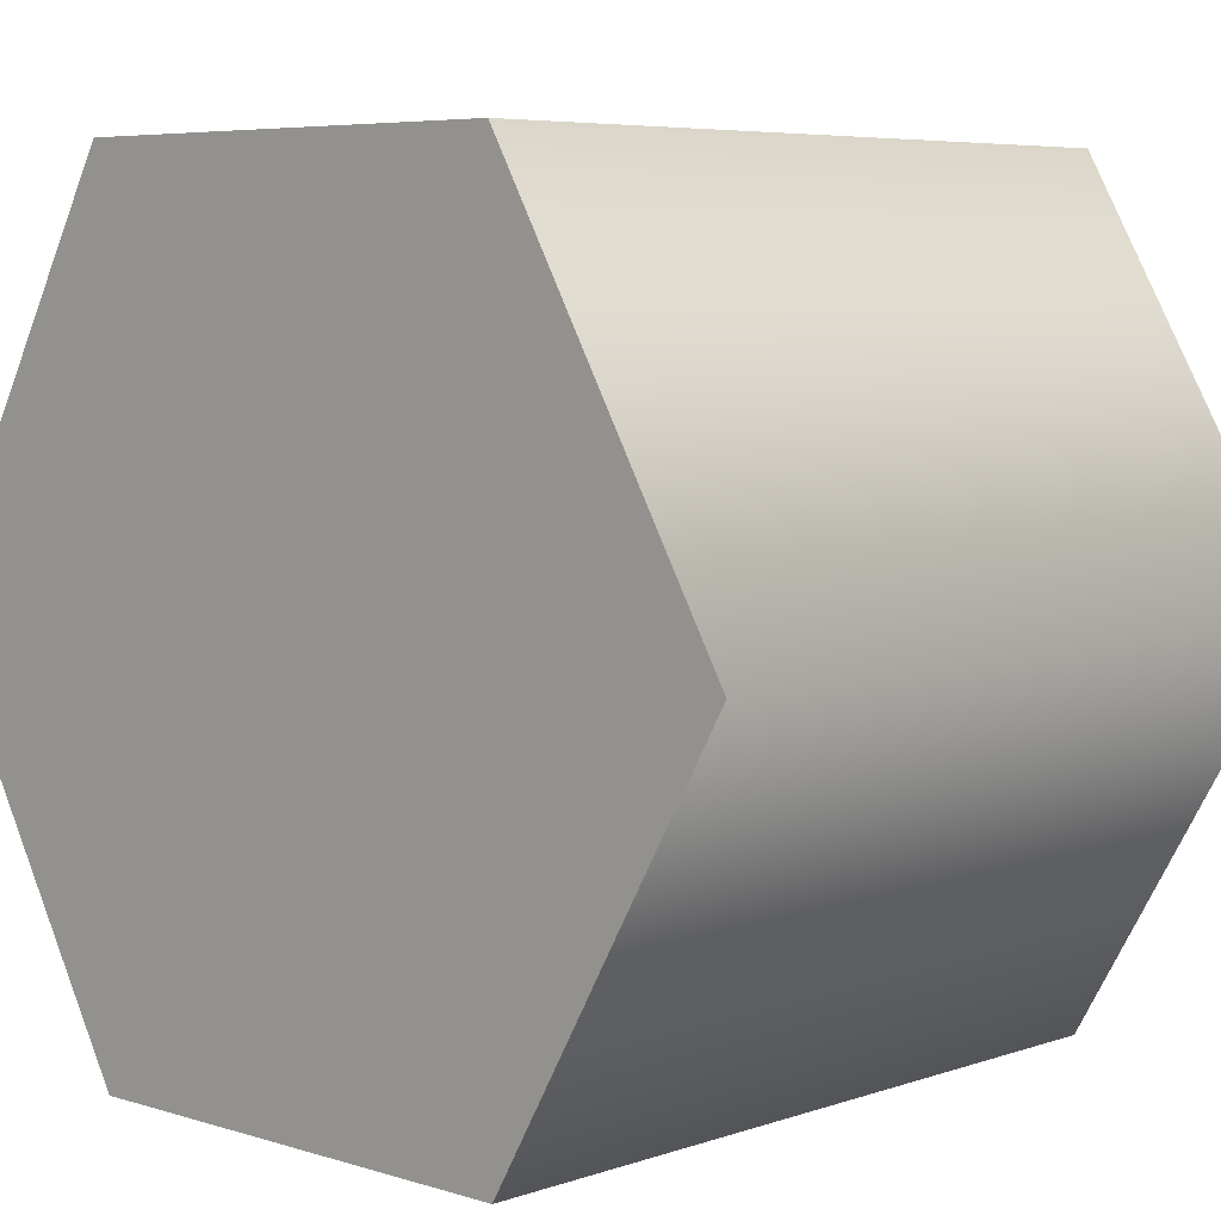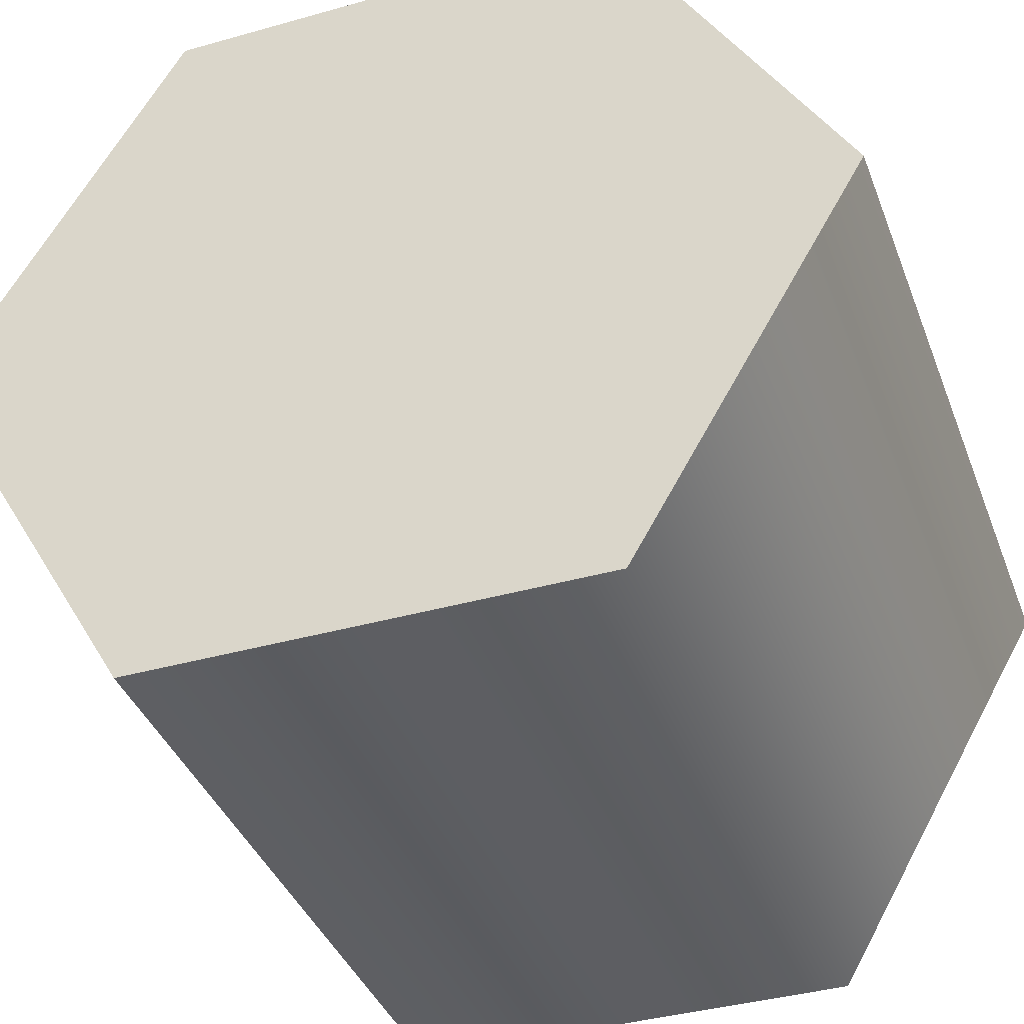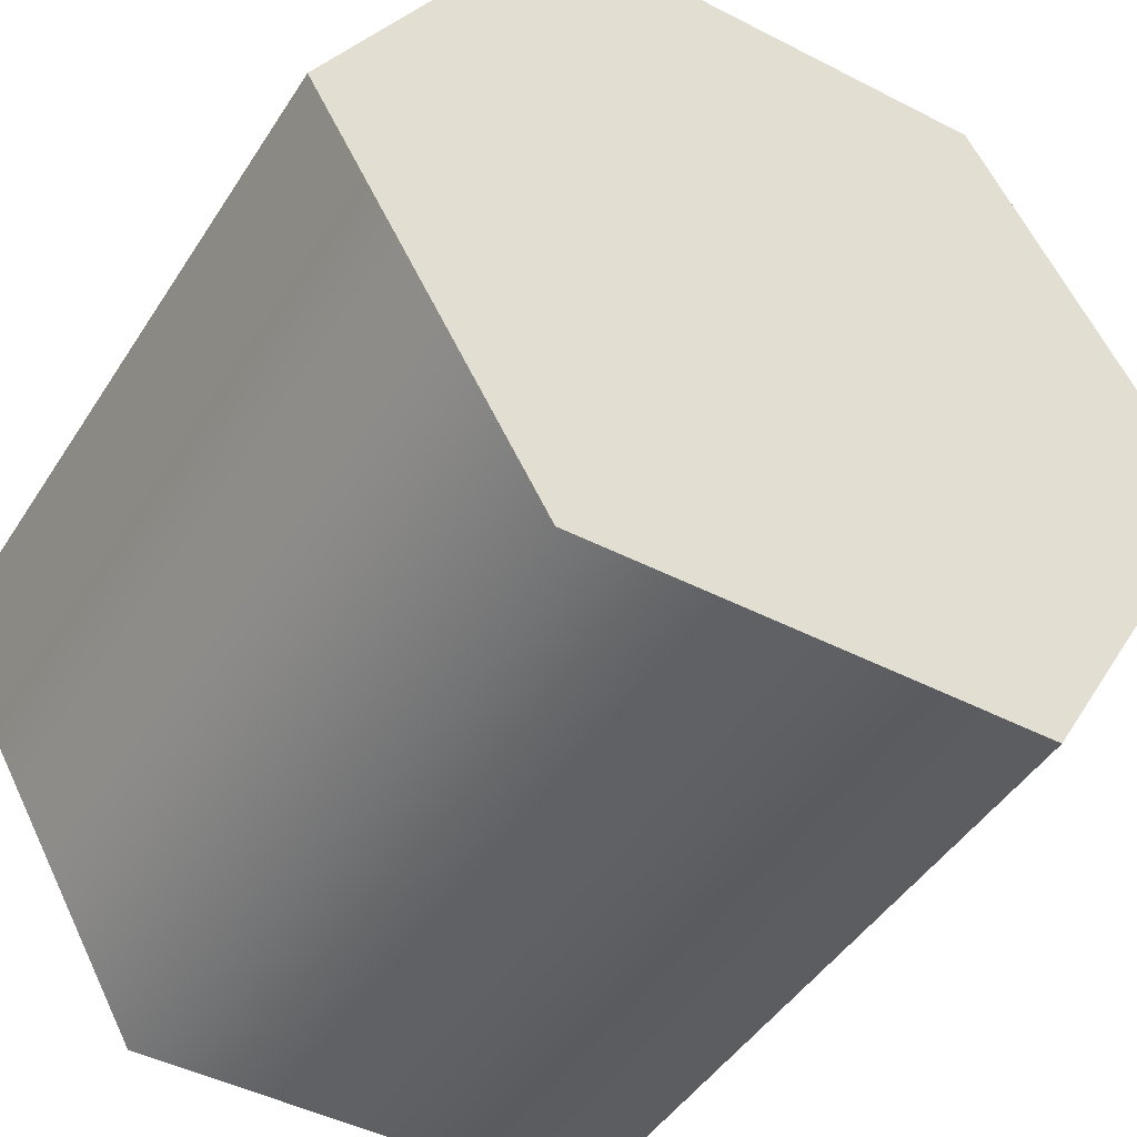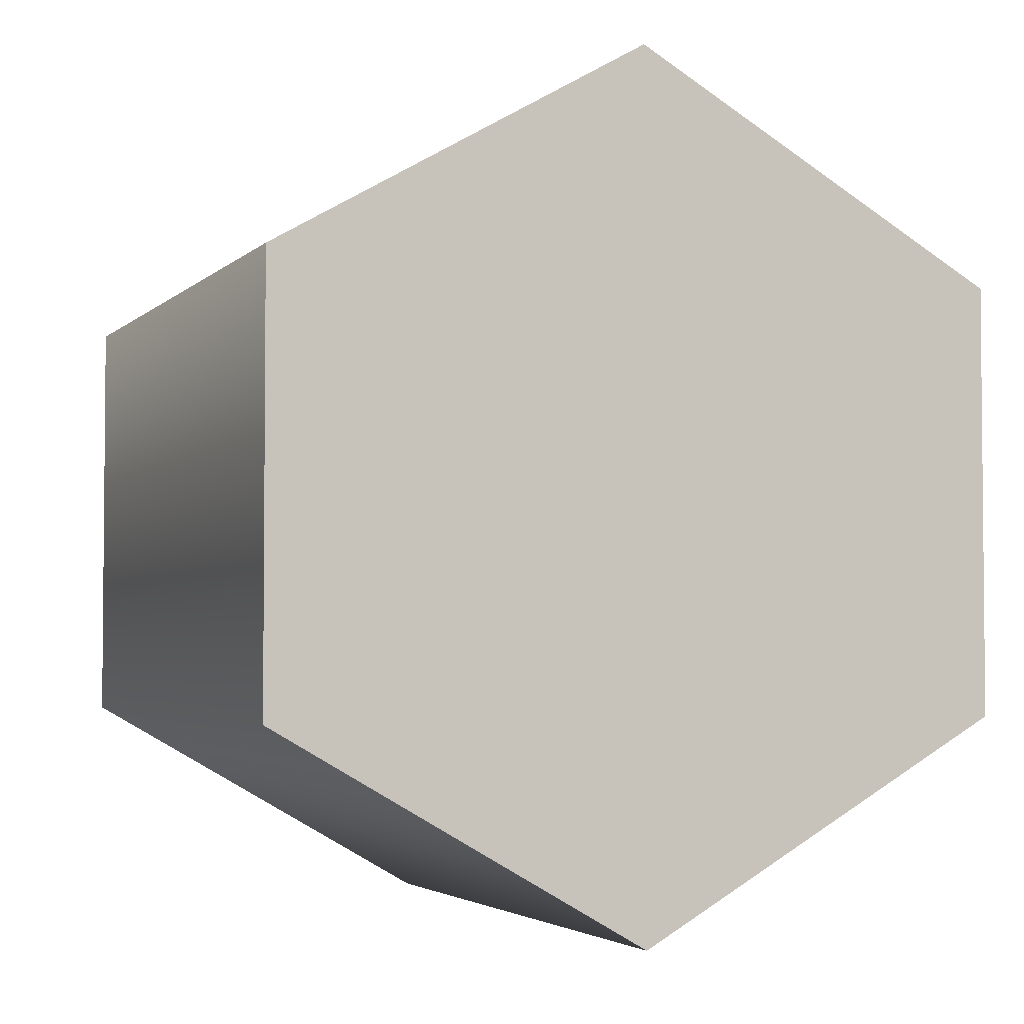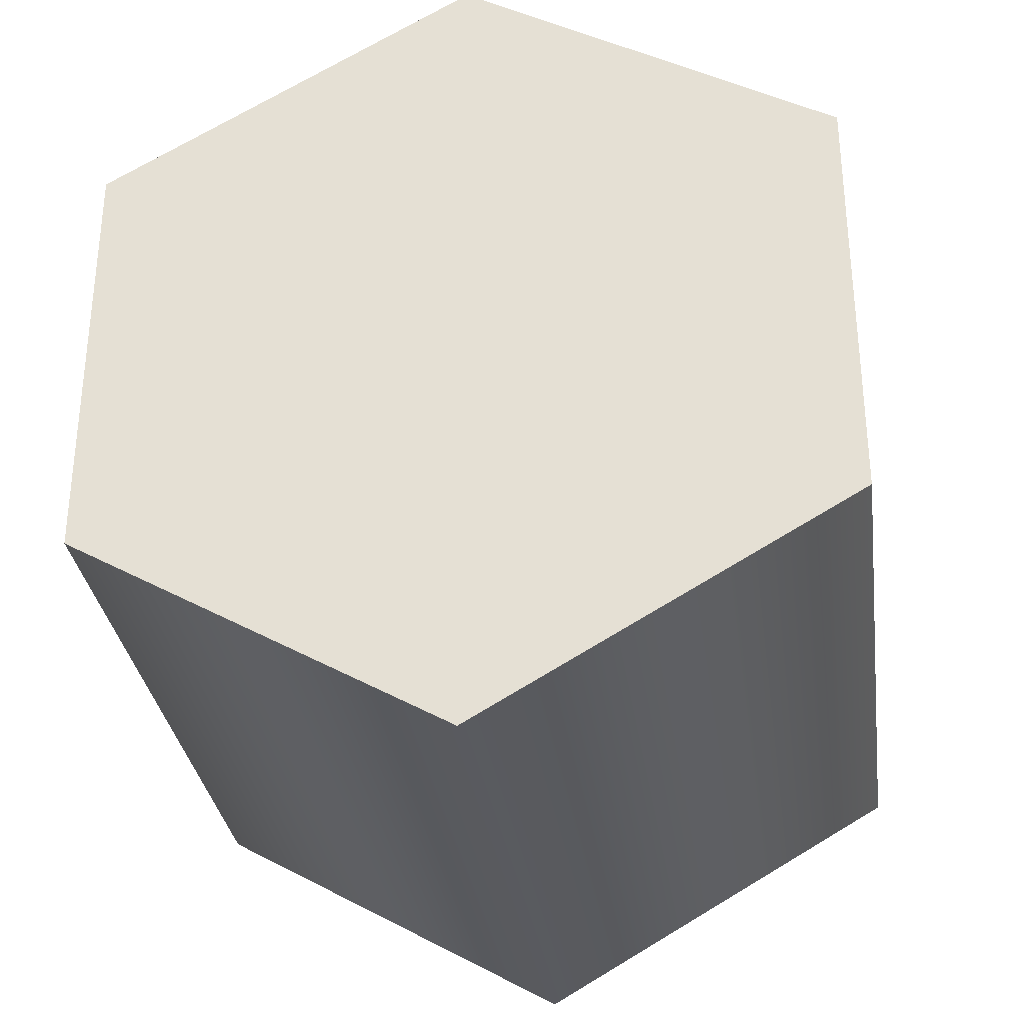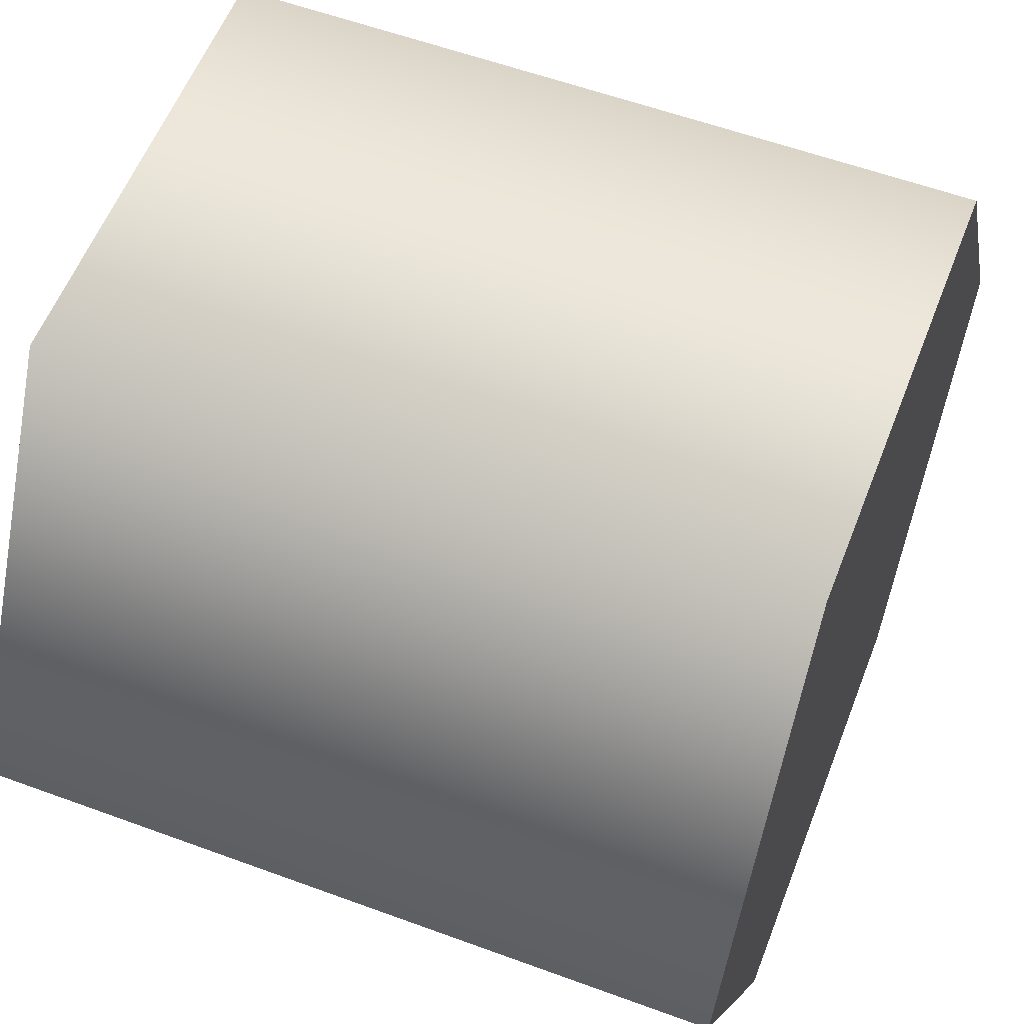
<metadata>
{"format":"obj","ext":"obj","renderer":"f3d","projection":"perspective","resolution":1024,"background":"white","views":[{"elev":5.9,"azim":133.6,"up":"+Z"},{"elev":-38.7,"azim":-70.4,"up":"+Z"},{"elev":-45.5,"azim":59.3,"up":"+Z"},{"elev":-3.3,"azim":68.5,"up":"+Y"},{"elev":-31.9,"azim":-82.1,"up":"+Y"},{"elev":57.1,"azim":21.0,"up":"+Z"}]}
</metadata>
<code>
v 0.7461 -0.7076 0.7203
v 0.7461 -0.6226 0.7203
v 0.7461 -0.7501 0.794
v 0.7461 -0.6226 0.8676
v 0.7461 -0.7076 0.8676
v 0.7461 -0.5801 0.794
v 0.6099 -0.7501 0.794
v 0.7461 -0.7501 0.794
v 0.7461 -0.7076 0.8676
v 0.6099 -0.7076 0.8676
v 0.7461 -0.6226 0.8676
v 0.6099 -0.6226 0.8676
v 0.7461 -0.5801 0.794
v 0.6099 -0.5801 0.794
v 0.7461 -0.6226 0.7203
v 0.6099 -0.6226 0.7203
v 0.7461 -0.7076 0.7203
v 0.6099 -0.7076 0.7203
v 0.7461 -0.7501 0.794
v 0.6099 -0.7501 0.794
v 0.6099 -0.7076 0.8676
v 0.6099 -0.6226 0.8676
v 0.6099 -0.7501 0.794
v 0.6099 -0.6226 0.7203
v 0.6099 -0.7076 0.7203
v 0.6099 -0.5801 0.794
g group_112_140627934842336
f 1 2 3
f 2 4 5
f 5 3 2
f 4 2 6
f 7 8 9
f 9 10 7
f 10 9 11
f 11 12 10
f 12 11 13
f 13 14 12
f 14 13 15
f 15 16 14
f 16 15 17
f 17 18 16
f 18 17 19
f 19 20 18
f 21 22 23
f 22 24 25
f 25 23 22
f 24 22 26

</code>
